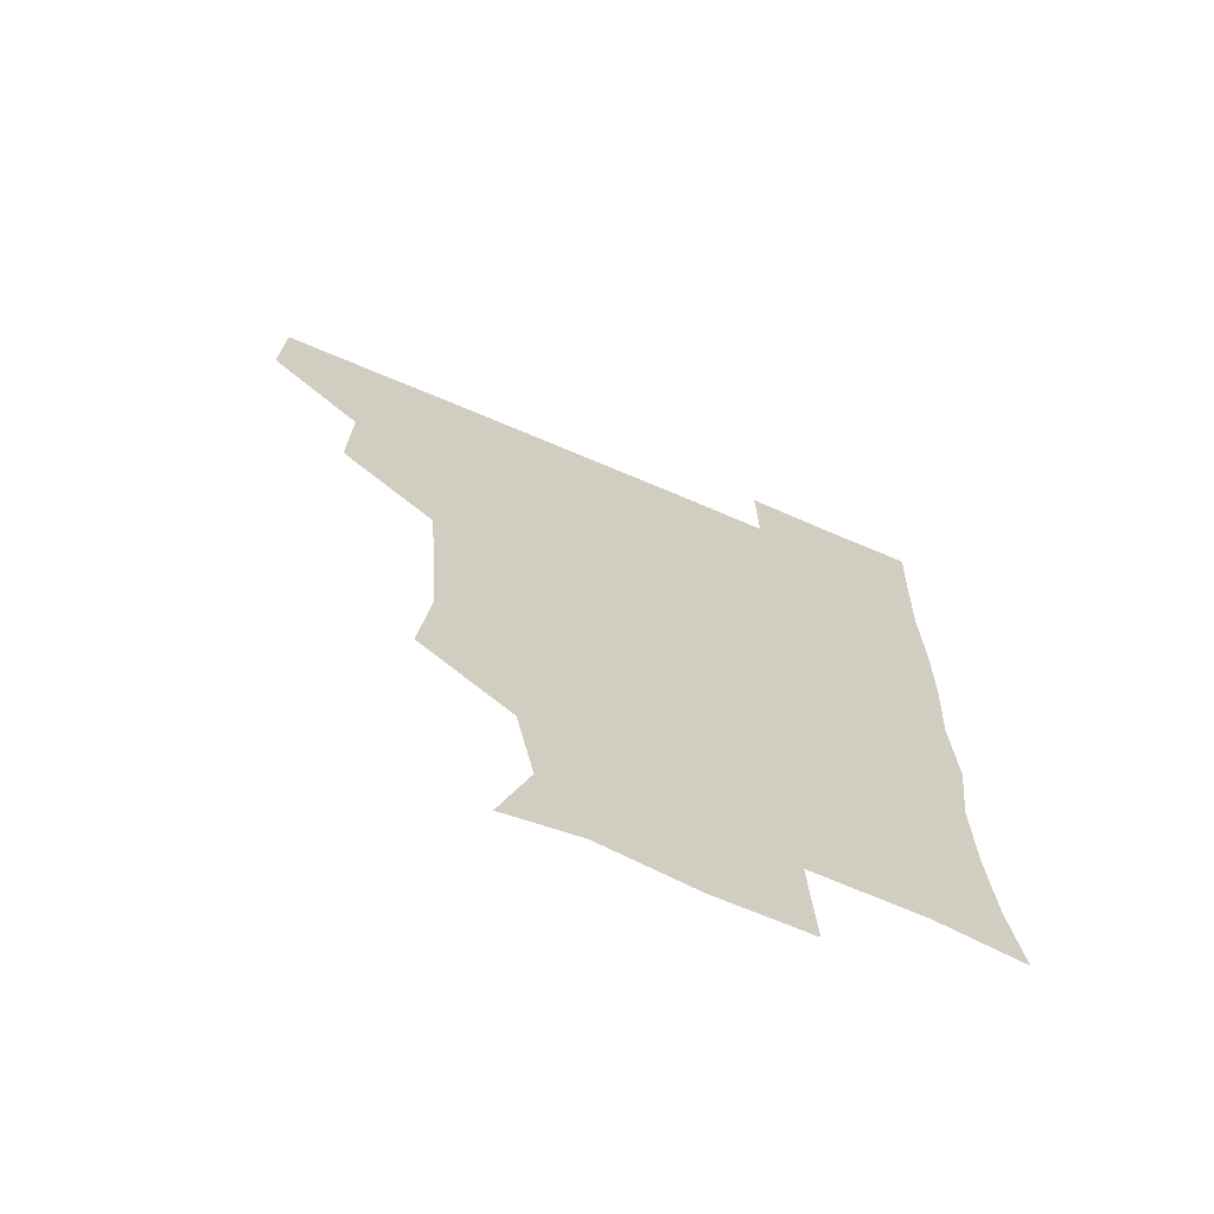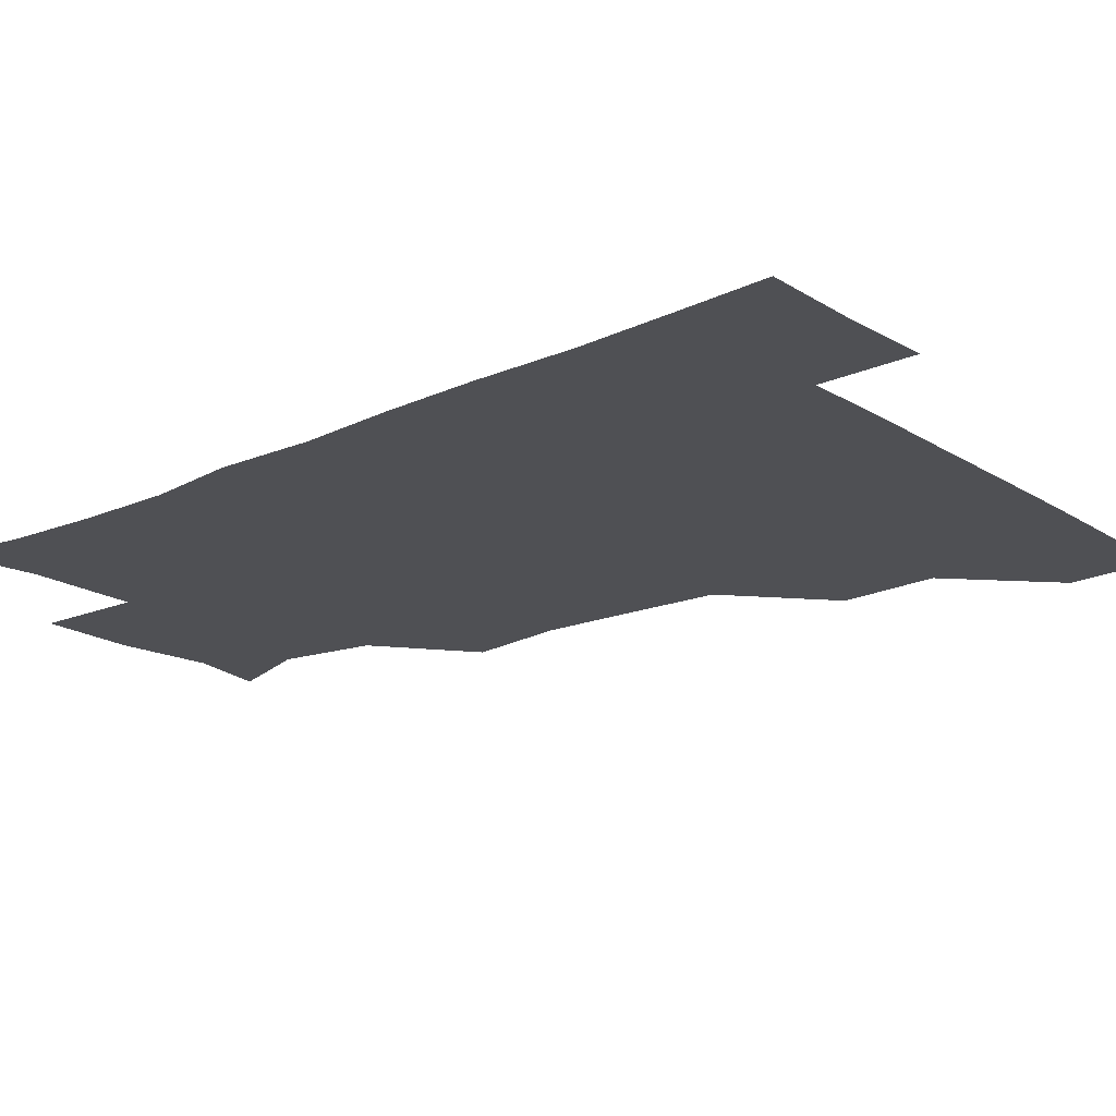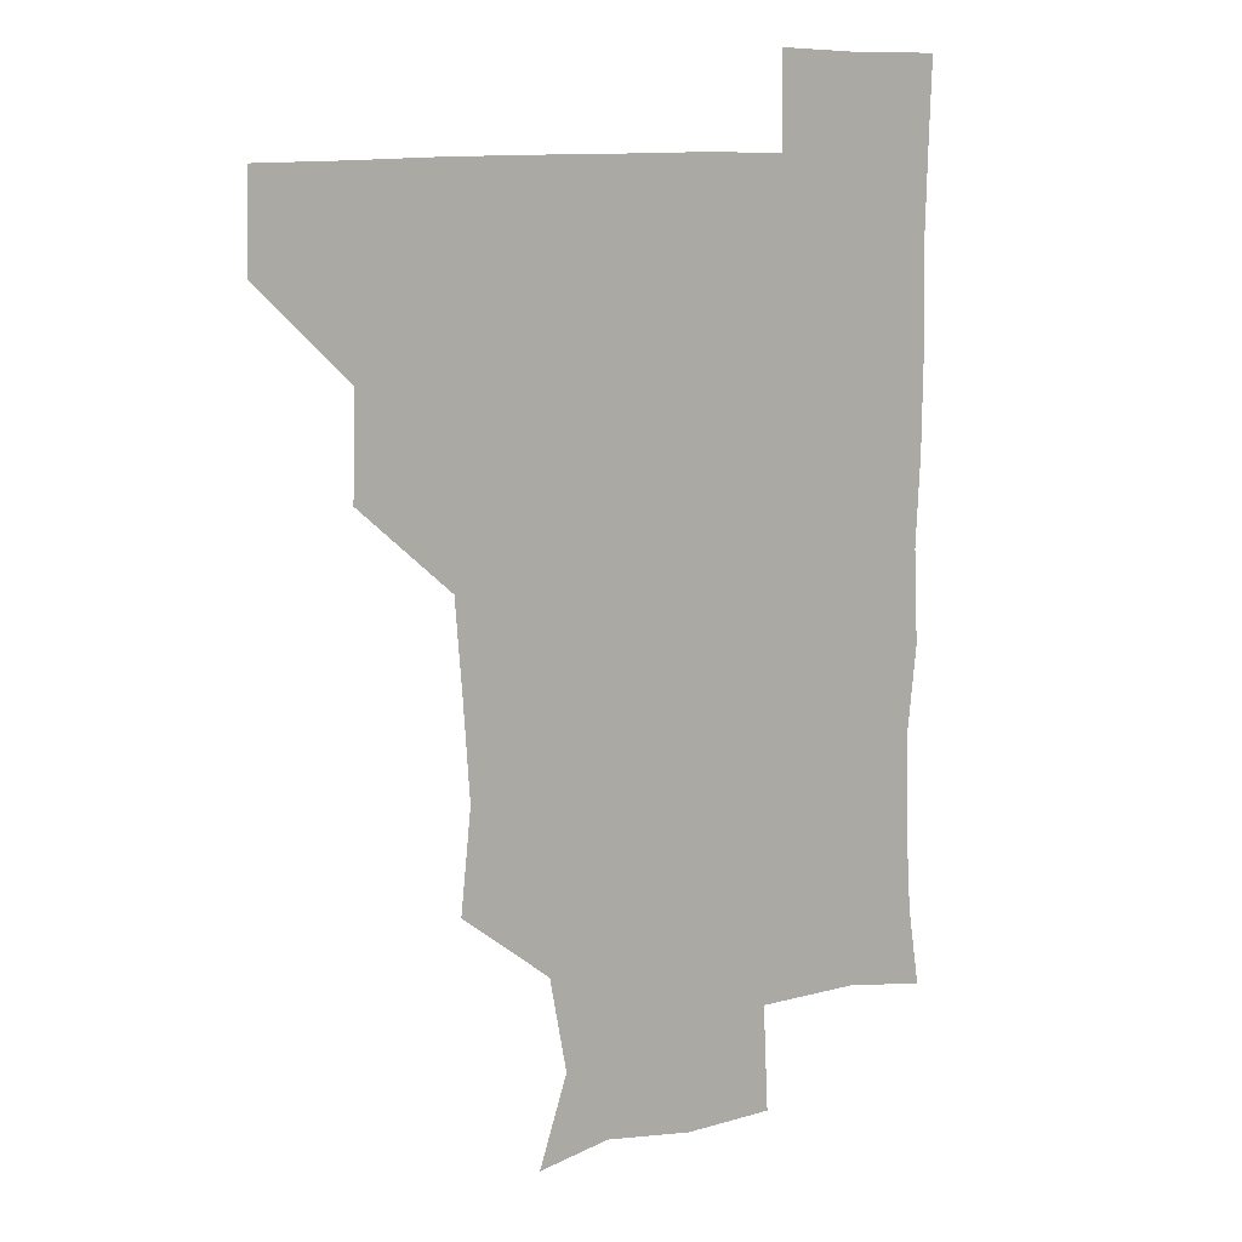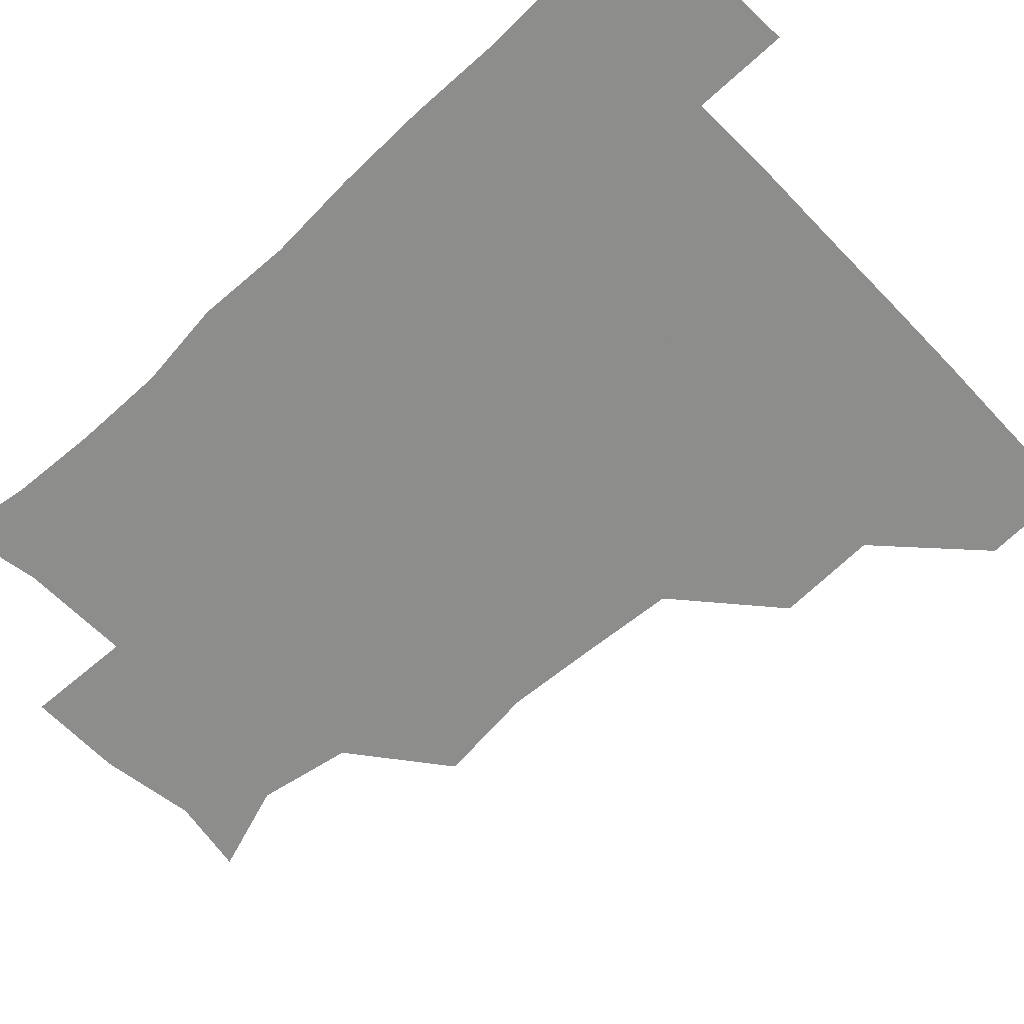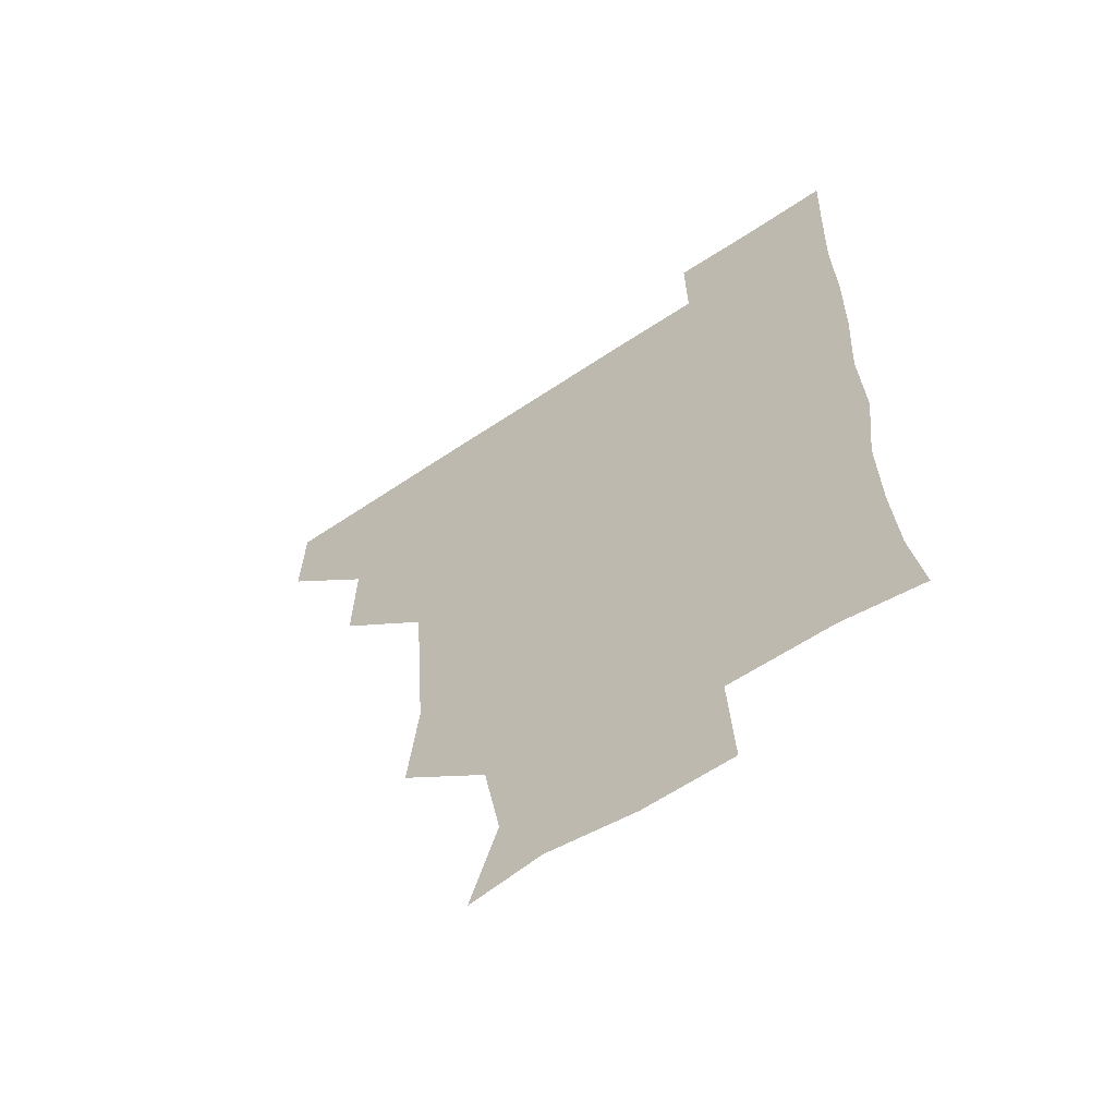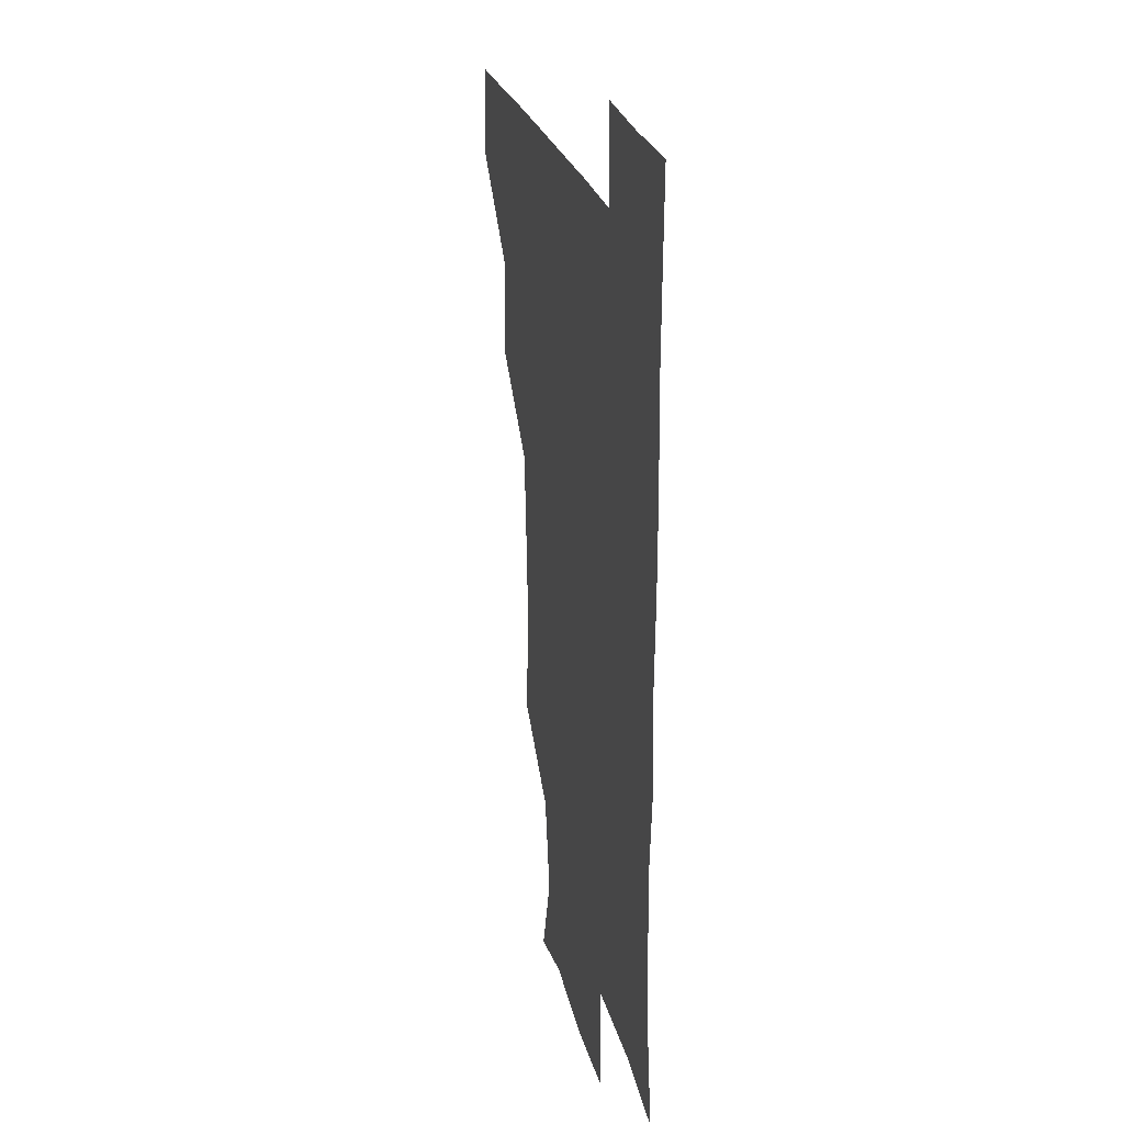
<metadata>
{"format":"obj","ext":"obj","renderer":"f3d","projection":"perspective","resolution":1024,"background":"white","views":[{"elev":-68.7,"azim":-23.2,"up":"+Y"},{"elev":-19.2,"azim":130.4,"up":"+Z"},{"elev":11.3,"azim":-35.3,"up":"+Y"},{"elev":-64.4,"azim":133.7,"up":"+Z"},{"elev":-61.2,"azim":34.5,"up":"+Y"},{"elev":24.4,"azim":77.0,"up":"+Y"}]}
</metadata>
<code>
v 480.4 450.1 0
v 481.5 480.6 0
v 511.2 386.5 0
v 512.2 419.9 0
v 512.2 451.1 0
v 511.4 480.8 0
v 544.5 261.7 0
v 548.2 295.2 0
v 546 326 0
v 543.5 358.2 0
v 542.7 392 0
v 542.4 421.9 0
v 542.6 451.2 0
v 541.1 481.4 0
v 571.5 176.4 0
v 581.5 205.9 0
v 575.5 237.4 0
v 574.6 271.4 0
v 574.6 303.7 0
v 573.1 331.7 0
v 572.3 362.6 0
v 572.3 393.5 0
v 572.3 422.9 0
v 571.8 451.3 0
v 570.8 481.5 0
v 596.8 180.7 0
v 605.3 212.8 0
v 602.4 242.7 0
v 602.8 276.1 0
v 602.5 304.7 0
v 601.8 334.2 0
v 601.9 364 0
v 601.5 393.2 0
v 601.5 422.4 0
v 601.7 451.3 0
v 600.7 481.4 0
v 628.3 175.7 0
v 630.7 215.9 0
v 631.5 246 0
v 631.2 275.3 0
v 630.8 305.5 0
v 630.7 333.5 0
v 630.7 365.1 0
v 630.8 393.9 0
v 631.1 422.9 0
v 631.6 451.5 0
v 630.4 481.5 0
v 659.7 175.8 0
v 657.9 211.9 0
v 658.8 244.8 0
v 658.8 276.5 0
v 659.1 305.4 0
v 659.7 333.6 0
v 659.1 364.8 0
v 659.9 393.3 0
v 660.1 423 0
v 660.6 452.3 0
v 661.3 480.8 0
v 660.8 511.9 0
v 694.5 211.3 0
v 687.8 243.9 0
v 686.3 274.3 0
v 686.5 303.9 0
v 687.4 333.5 0
v 687.7 362.7 0
v 687.5 393.7 0
v 688.7 422.4 0
v 689 452.4 0
v 690.3 480.7 0
v 690.7 510.6 0
v 723.1 206.2 0
v 718.9 232.9 0
v 717 262.1 0
v 716.3 293 0
v 719.5 322.4 0
v 718 354.3 0
v 719.5 385 0
v 719.9 416.1 0
v 719 449 0
v 719.8 480.4 0
v 720.9 510.6 0
f 4 5 1
f 1 5 2
f 5 6 2
f 10 11 3
f 3 11 4
f 11 12 4
f 4 12 5
f 12 13 5
f 5 13 6
f 13 14 6
f 17 18 7
f 7 18 8
f 18 19 8
f 8 19 9
f 19 20 9
f 9 20 10
f 20 21 10
f 10 21 11
f 21 22 11
f 11 22 12
f 22 23 12
f 12 23 13
f 23 24 13
f 13 24 14
f 24 25 14
f 15 26 16
f 26 27 16
f 16 27 17
f 27 28 17
f 17 28 18
f 28 29 18
f 18 29 19
f 29 30 19
f 19 30 20
f 30 31 20
f 20 31 21
f 31 32 21
f 21 32 22
f 32 33 22
f 22 33 23
f 33 34 23
f 23 34 24
f 34 35 24
f 24 35 25
f 35 36 25
f 26 37 27
f 37 38 27
f 27 38 28
f 38 39 28
f 28 39 29
f 39 40 29
f 29 40 30
f 40 41 30
f 30 41 31
f 41 42 31
f 31 42 32
f 42 43 32
f 32 43 33
f 43 44 33
f 33 44 34
f 44 45 34
f 34 45 35
f 45 46 35
f 35 46 36
f 46 47 36
f 37 48 38
f 48 49 38
f 38 49 39
f 49 50 39
f 39 50 40
f 50 51 40
f 40 51 41
f 51 52 41
f 41 52 42
f 52 53 42
f 42 53 43
f 53 54 43
f 43 54 44
f 54 55 44
f 44 55 45
f 55 56 45
f 45 56 46
f 56 57 46
f 46 57 47
f 57 58 47
f 49 60 50
f 60 61 50
f 50 61 51
f 61 62 51
f 51 62 52
f 62 63 52
f 52 63 53
f 63 64 53
f 53 64 54
f 64 65 54
f 54 65 55
f 65 66 55
f 55 66 56
f 66 67 56
f 56 67 57
f 67 68 57
f 57 68 58
f 68 69 58
f 58 69 59
f 69 70 59
f 60 71 61
f 71 72 61
f 61 72 62
f 72 73 62
f 62 73 63
f 73 74 63
f 63 74 64
f 74 75 64
f 64 75 65
f 75 76 65
f 65 76 66
f 76 77 66
f 66 77 67
f 77 78 67
f 67 78 68
f 78 79 68
f 68 79 69
f 79 80 69
f 69 80 70
f 80 81 70

</code>
